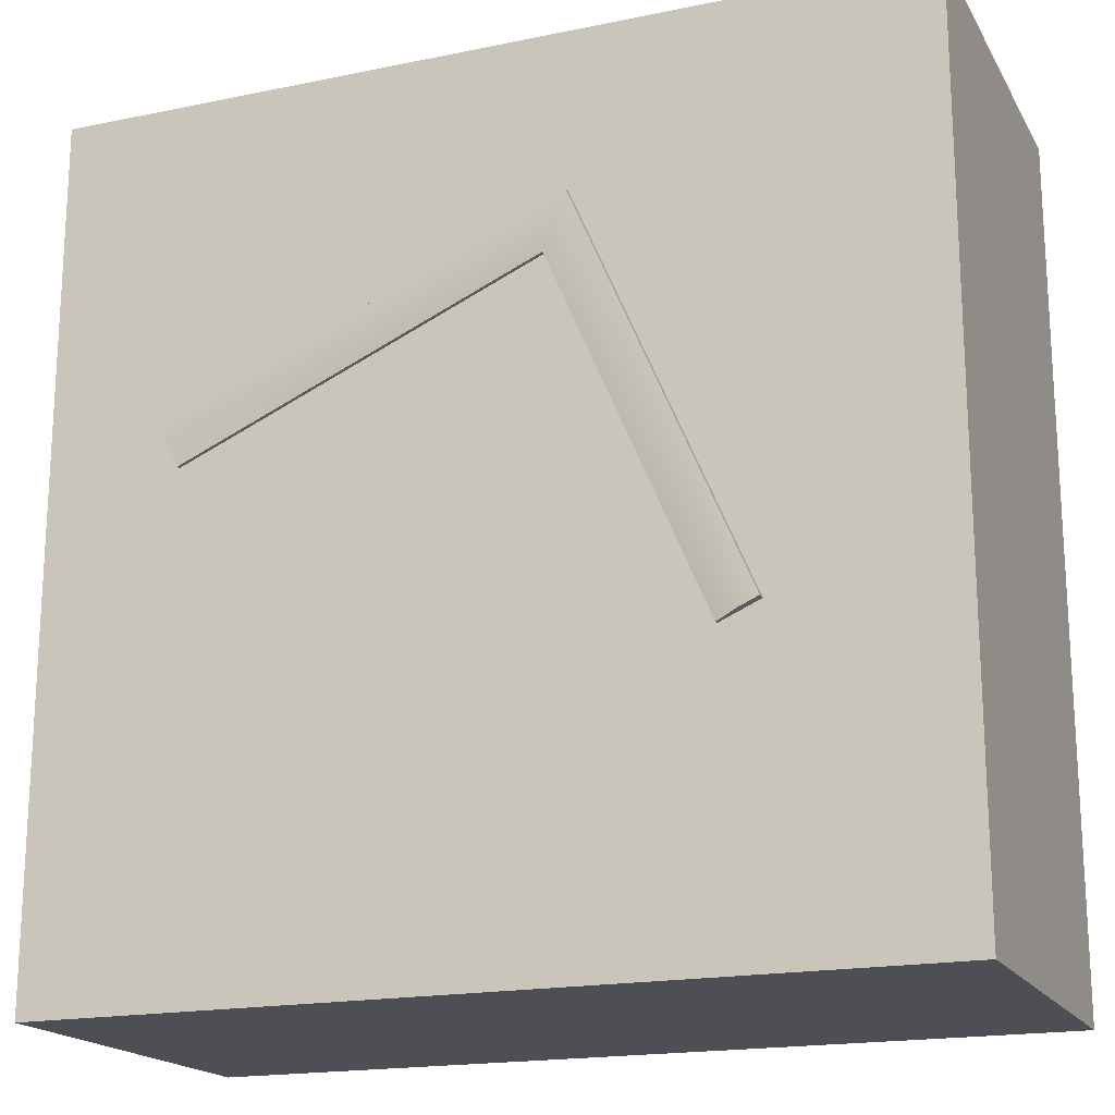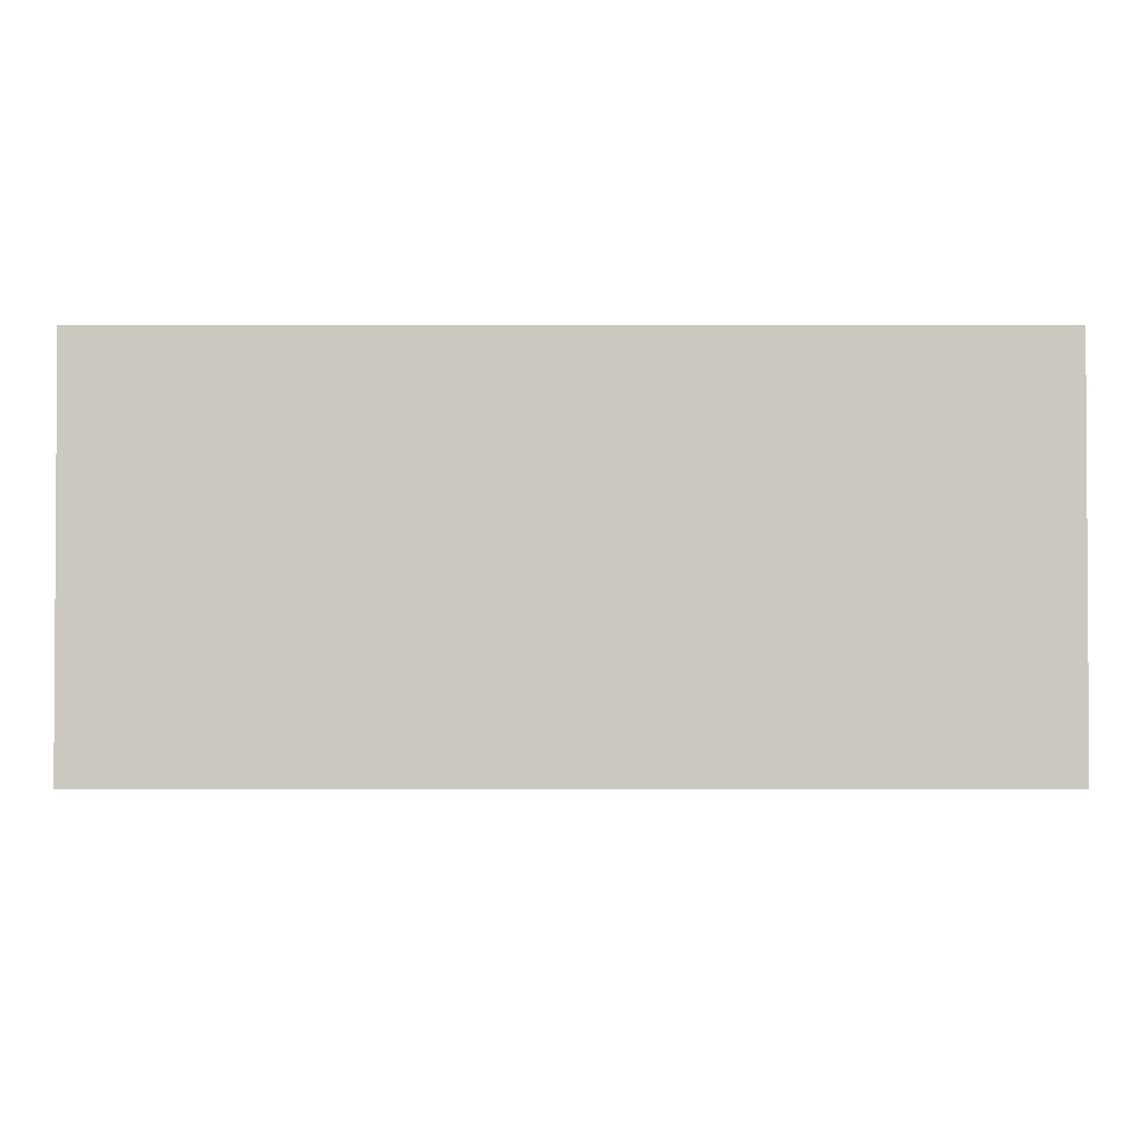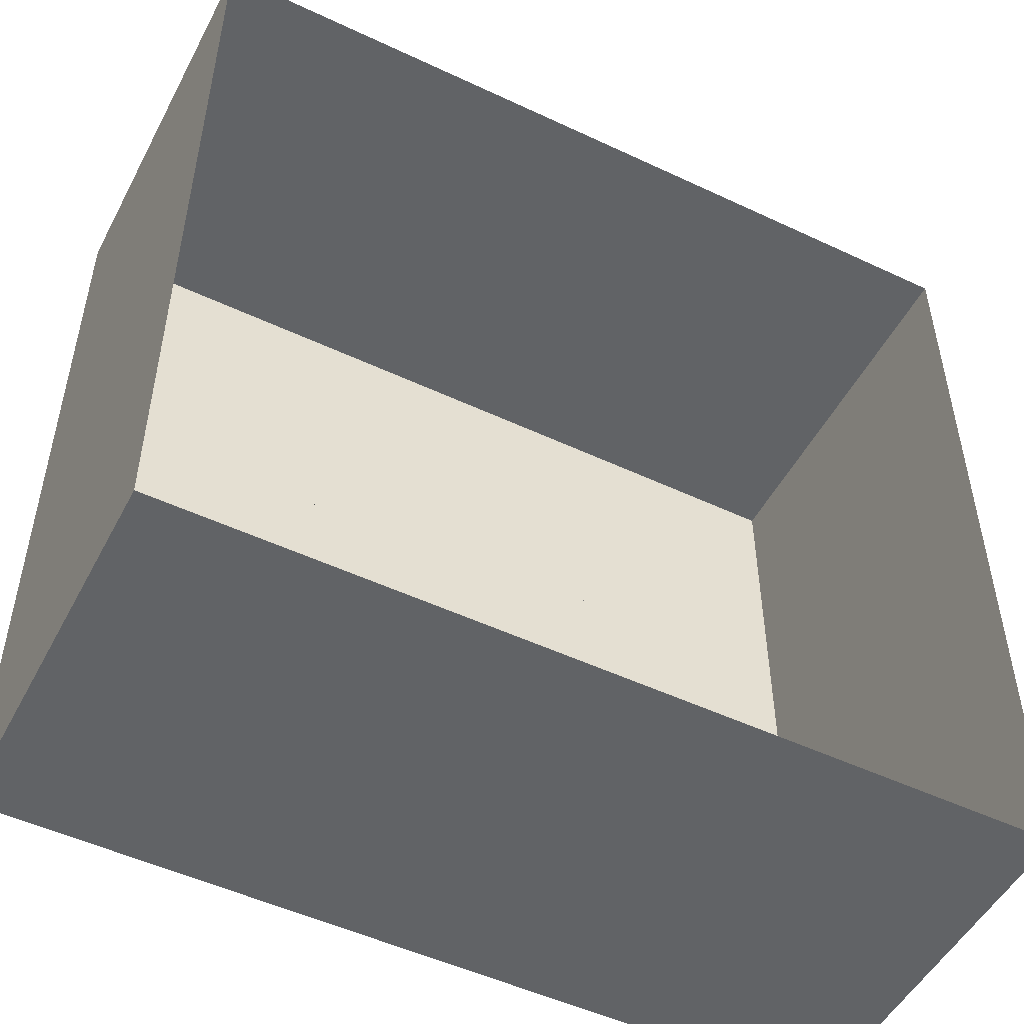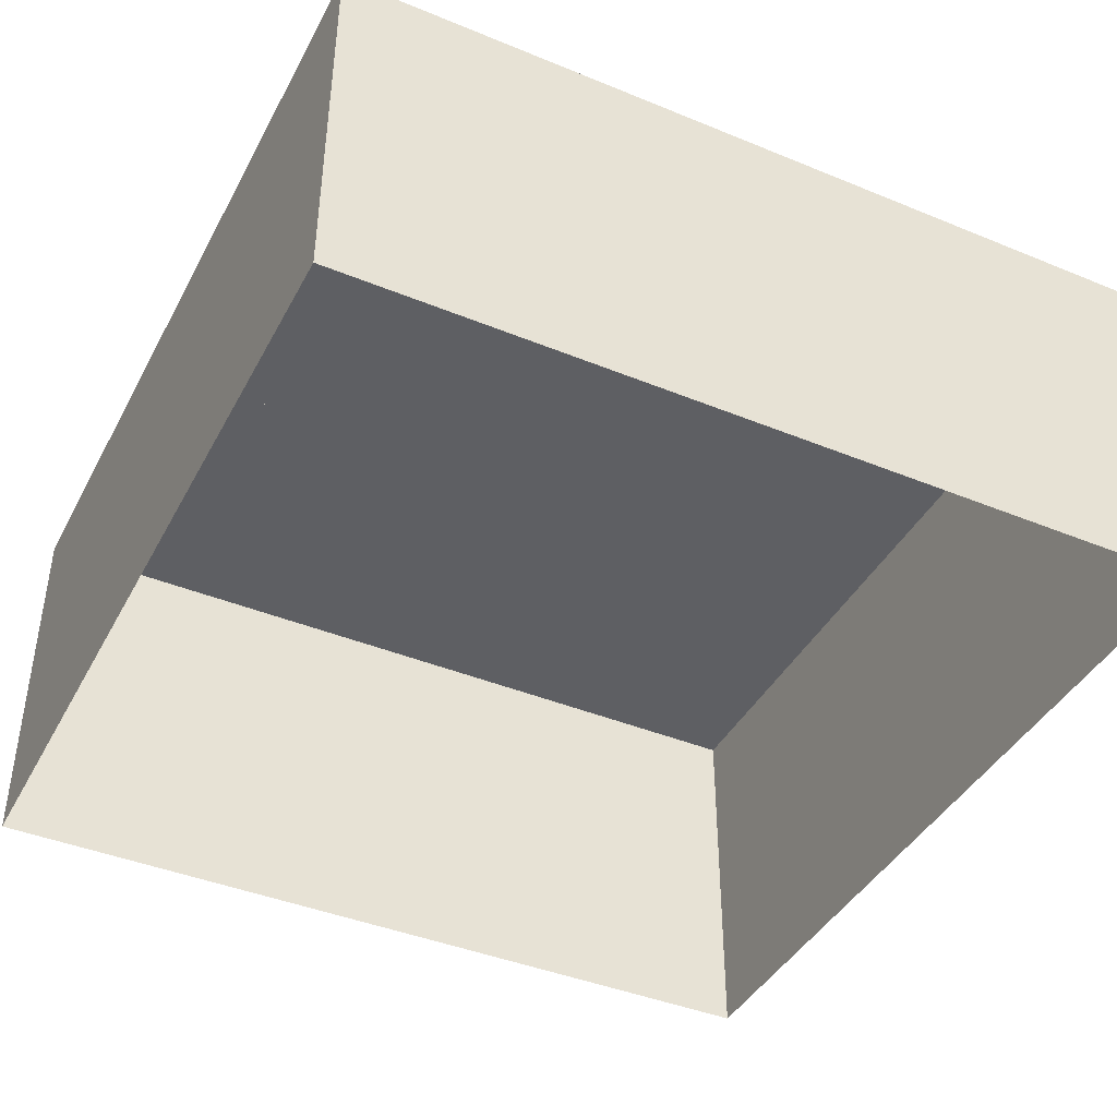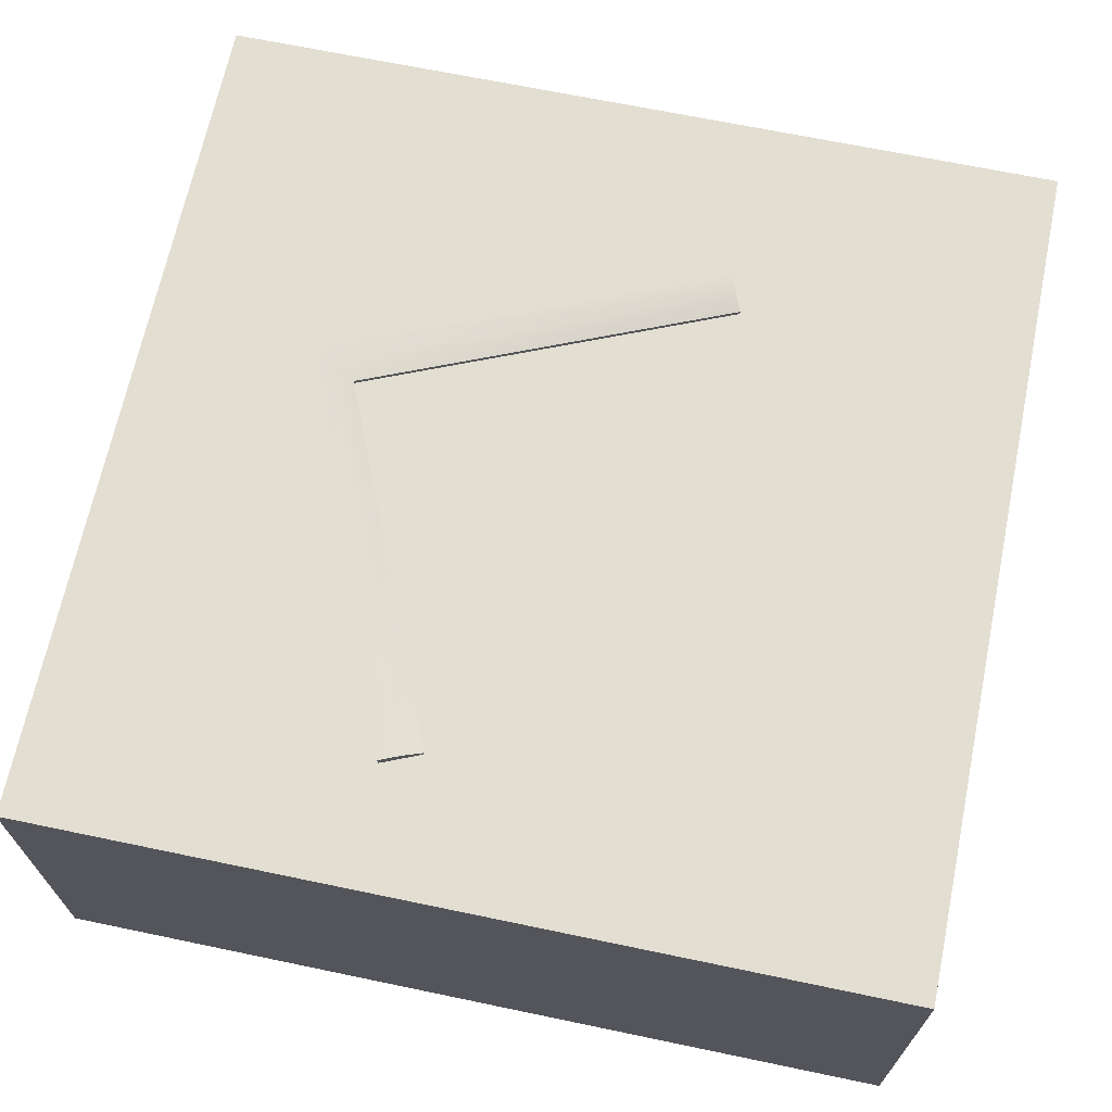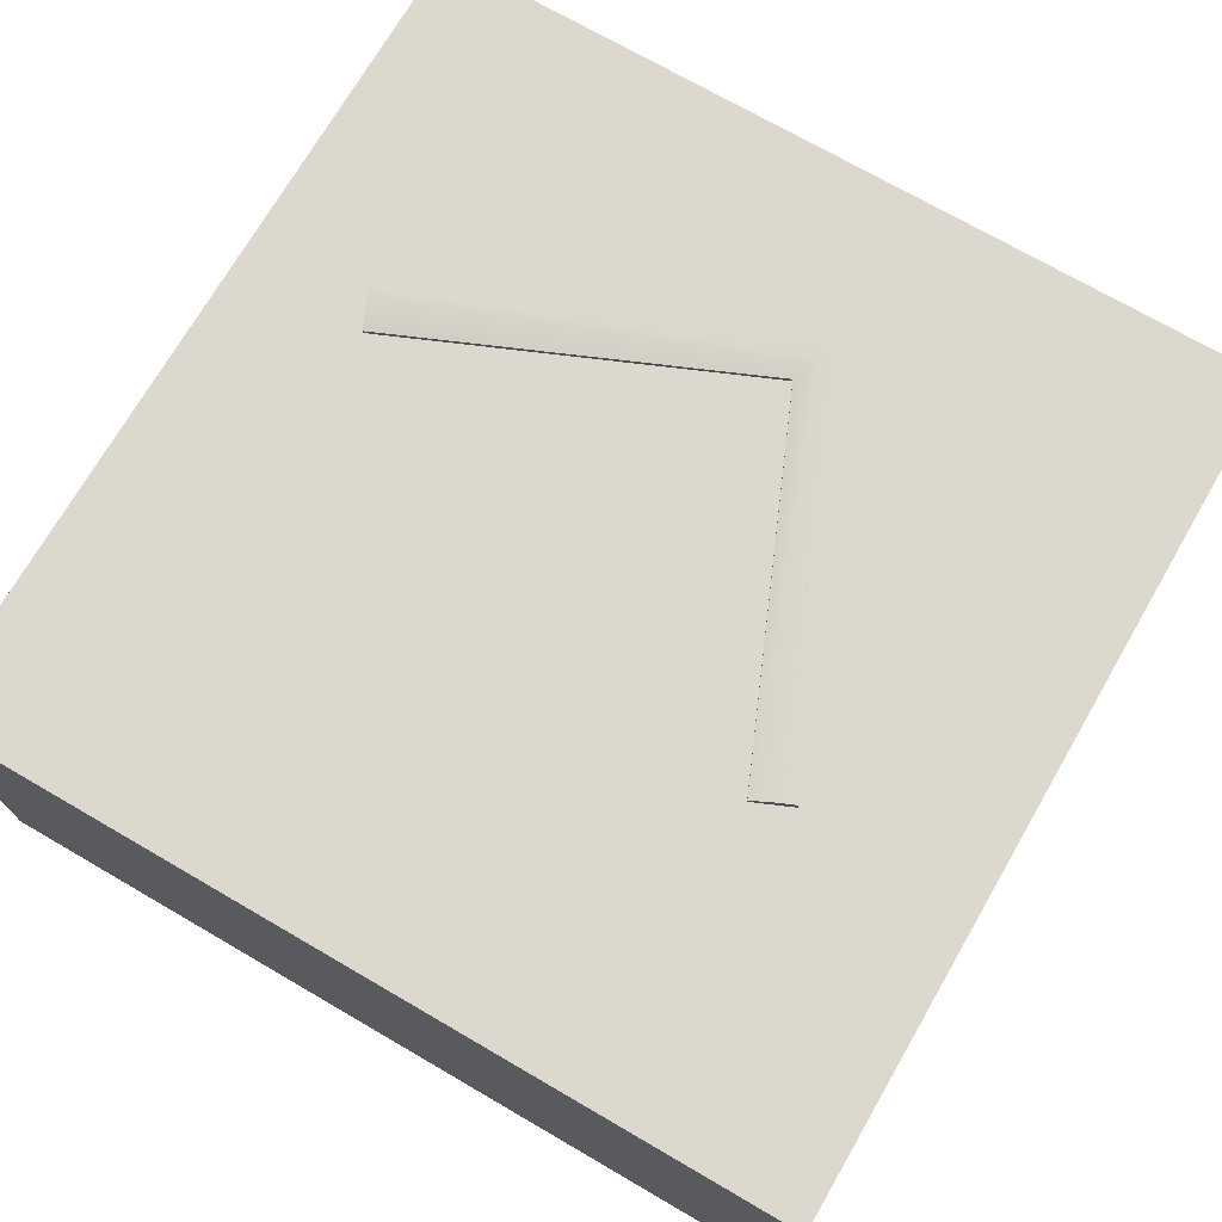
<metadata>
{"format":"obj","ext":"obj","renderer":"f3d","projection":"perspective","resolution":1024,"background":"white","views":[{"elev":-18.4,"azim":-158.4,"up":"+Z"},{"elev":-2.1,"azim":179.8,"up":"+Y"},{"elev":-50.8,"azim":-27.2,"up":"+Z"},{"elev":-41.7,"azim":153.7,"up":"+Y"},{"elev":67.7,"azim":101.8,"up":"+Y"},{"elev":72.3,"azim":-149.9,"up":"+Y"}]}
</metadata>
<code>
v  1 1.4 -1
v  -1 1.4 -1
v  -1 1.4 1
v  1 1.4 1
v  -1 0.5 1
v  1 0.5 1
v  1 0.5 -1
v  -1 0.5 -1
g BuildingMaterial
f 1 2 3
f 3 4 1
f 4 3 5
f 5 6 4
f 1 4 6
f 6 7 1
f 2 1 7
f 7 8 2
f 3 2 8
f 8 5 3
v  -0.198 1.42 0.6307
v  -0.1717 1.42 0.565
v  -0.5455 1.42 -0.3083
v  -0.5915 1.42 -0.2886
v  0.7213 1.42 0.2372
v  0.7016 1.42 0.1912
v  -0.1454 1.41 0.4994
v  -0.4996 1.41 -0.328
v  0.682 1.41 0.1452
v  -0.198 1.4 0.6307
v  -0.5915 1.4 -0.2886
v  0.7213 1.4 0.2372
v  0.682 1.4 0.1452
v  -0.1454 1.4 0.4994
v  -0.4996 1.4 -0.328
g NoMaterialBuilding
f 9 10 11
f 11 12 9
f 13 14 10
f 10 9 13
f 10 15 16
f 16 11 10
f 14 17 15
f 15 10 14
f 18 9 12
f 12 19 18
f 20 13 9
f 9 18 20
f 13 20 21
f 21 17 14
f 13 21 14
f 22 15 17
f 17 21 22
f 23 16 15
f 15 22 23
f 16 23 19
f 19 12 11
f 16 19 11

</code>
